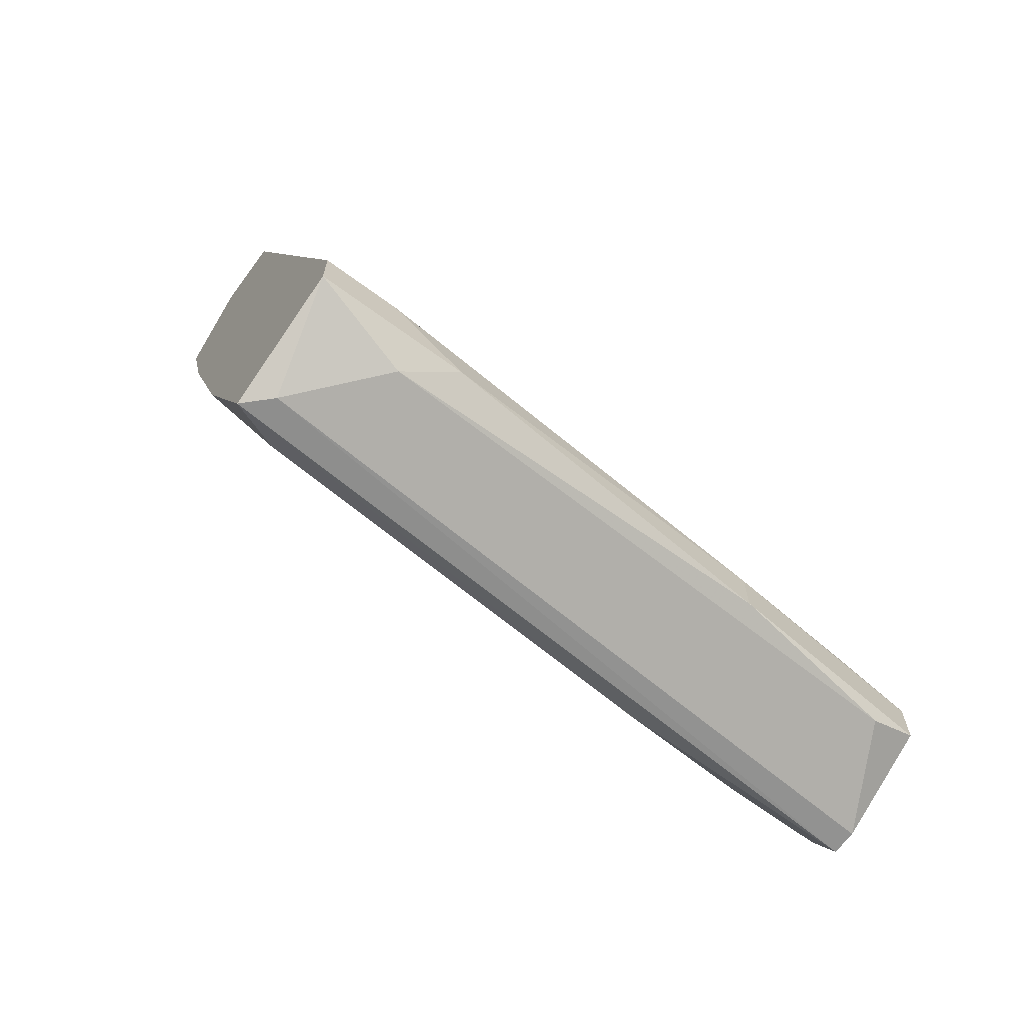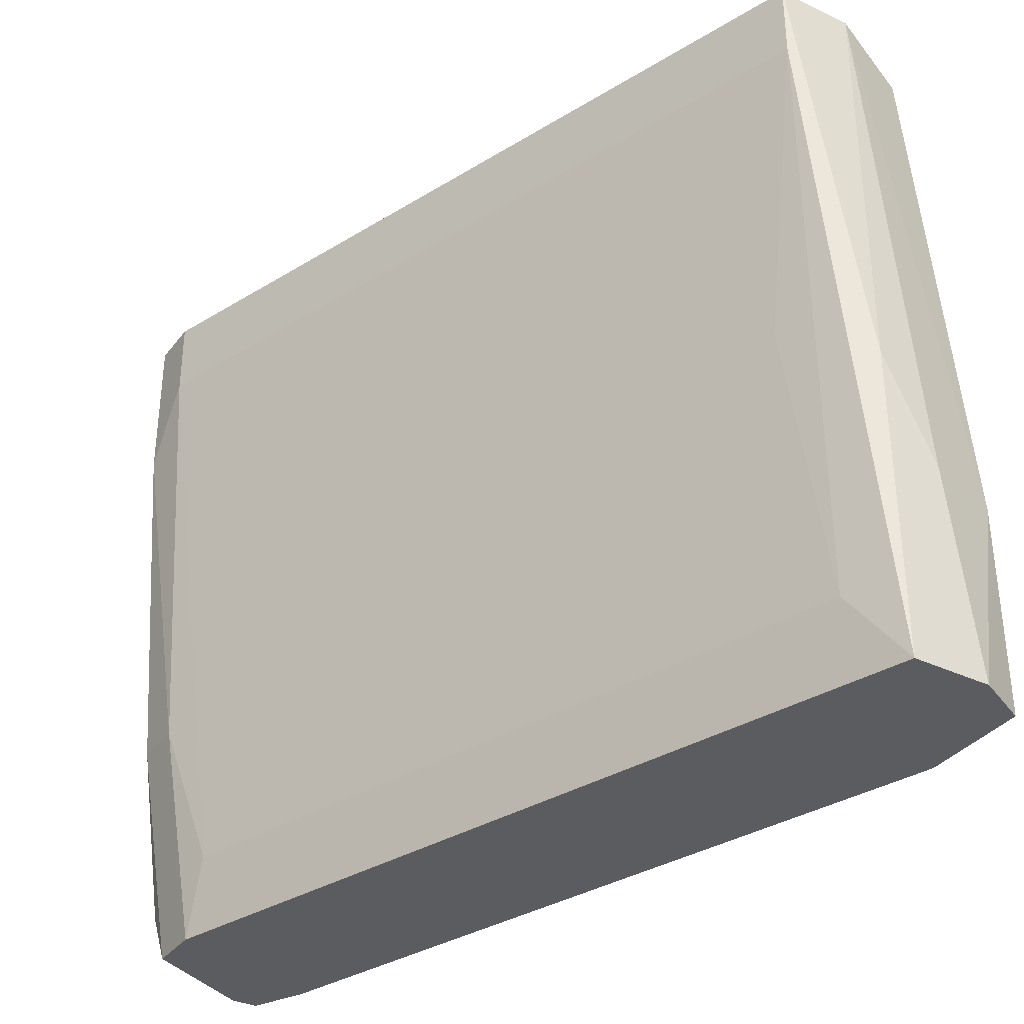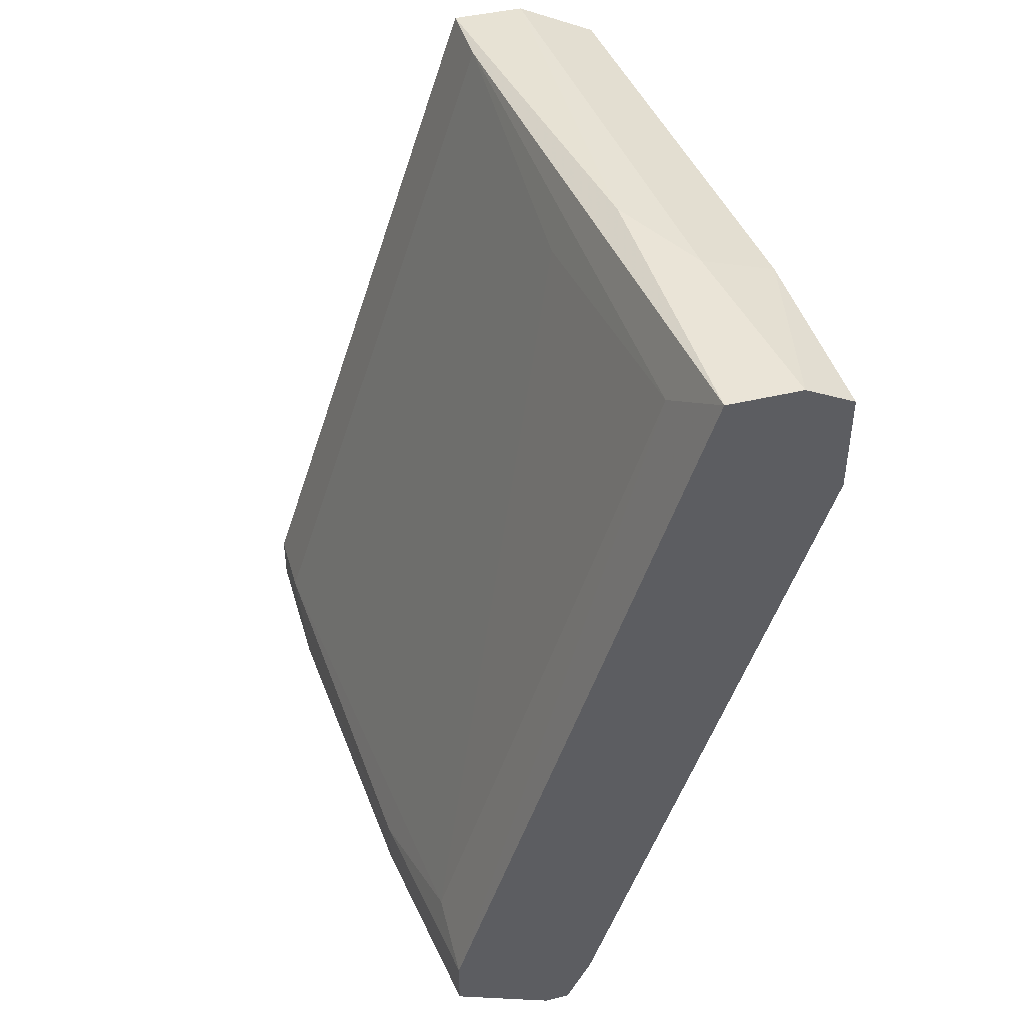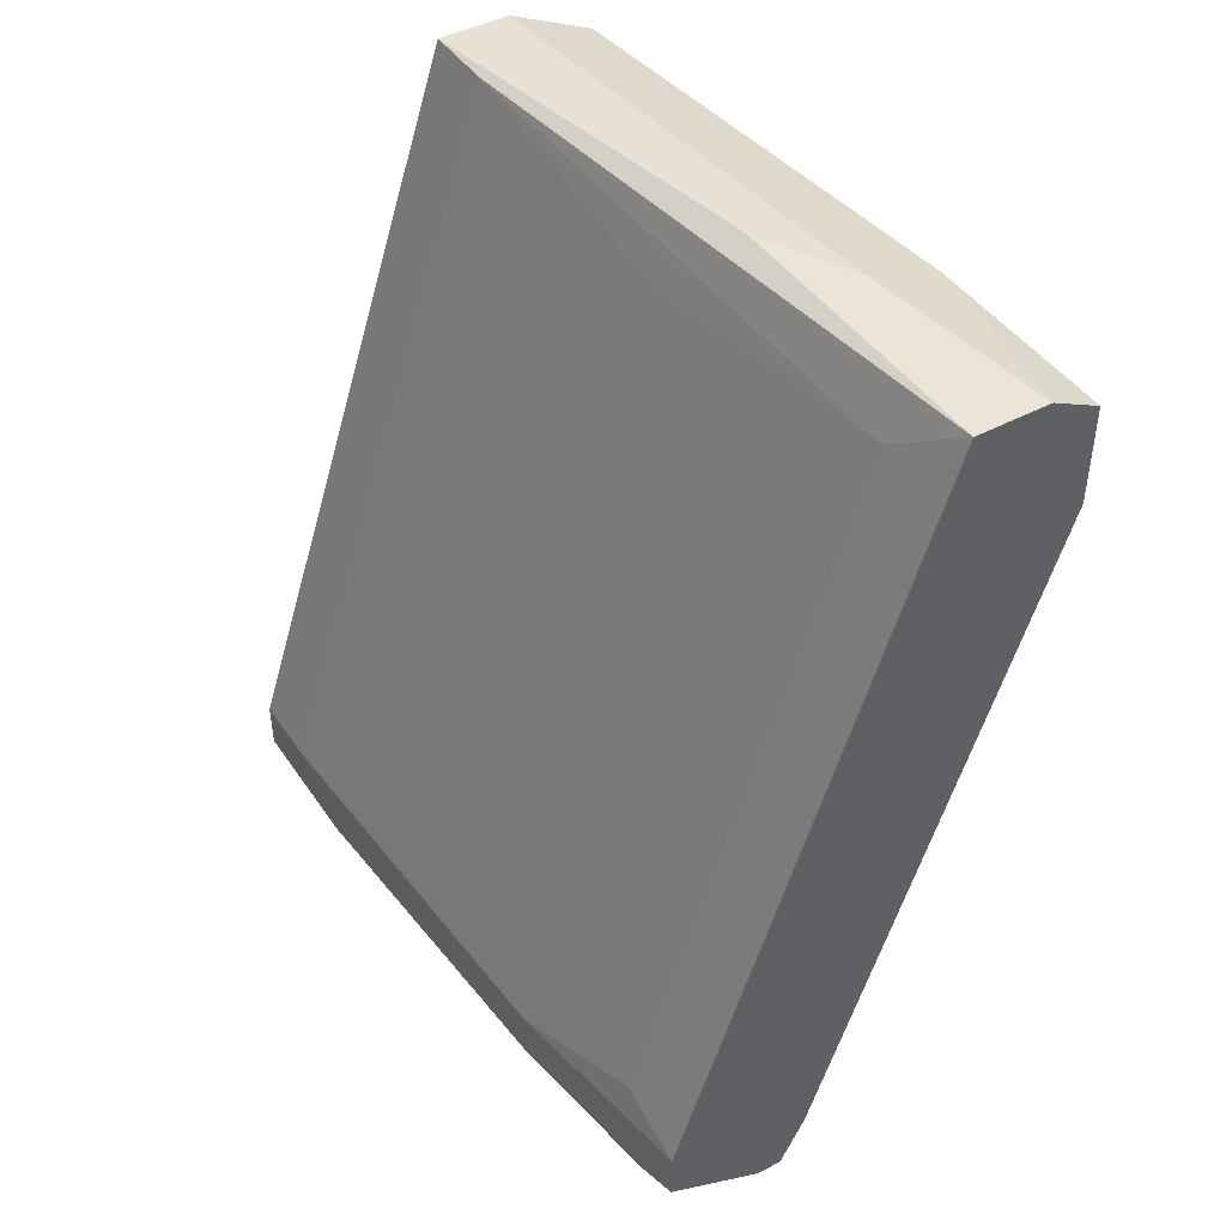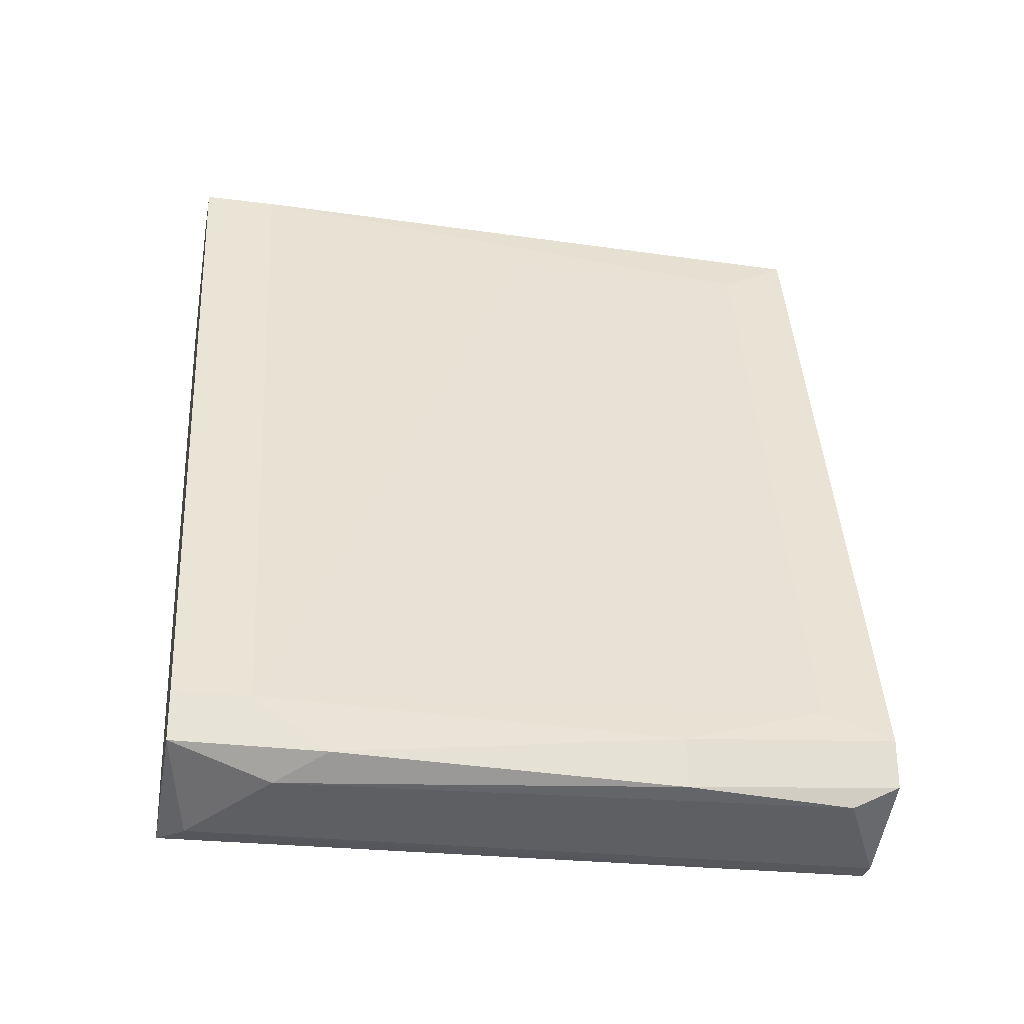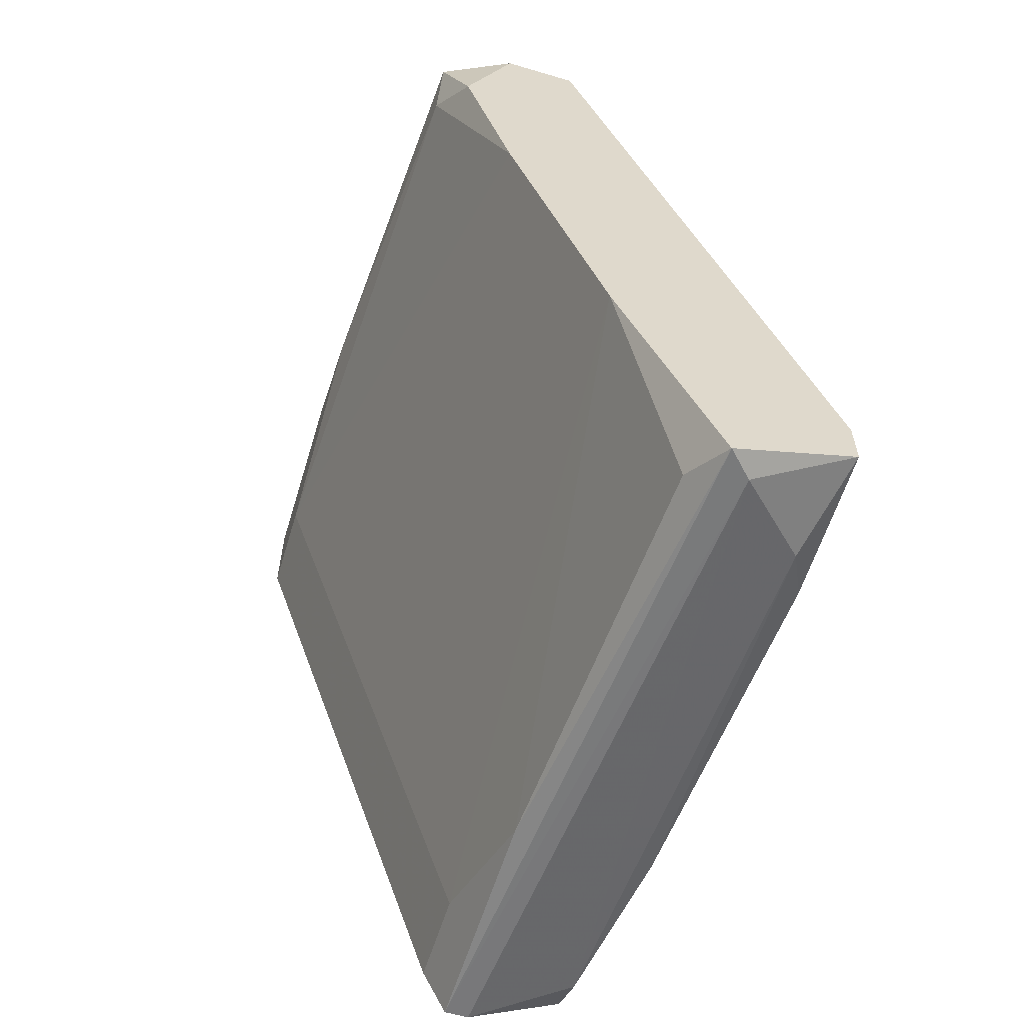
<metadata>
{"format":"obj","ext":"obj","renderer":"f3d","projection":"perspective","resolution":1024,"background":"white","views":[{"elev":-67.3,"azim":-126.4,"up":"+Z"},{"elev":-35.0,"azim":-32.3,"up":"+Y"},{"elev":43.7,"azim":-15.8,"up":"+Z"},{"elev":44.4,"azim":-31.9,"up":"+Z"},{"elev":-28.5,"azim":-100.9,"up":"+Z"},{"elev":-59.5,"azim":163.1,"up":"+Z"}]}
</metadata>
<code>
v 0.0219 -0.01048 0.01457
v 0.01801 0.007002 0.01359
v 0.01801 0.009924 0.01359
v 0.01801 -0.004652 0.01165
v 0.0151 -0.01826 -0.01846
v 0.0151 -0.008539 -0.01846
v 0.01316 0.009924 -0.01944
v 0.01996 -0.006594 0.01457
v 0.01996 -0.01826 0.01457
v 0.02093 0.009924 0.001933
v 0.02093 0.009924 0.01359
v 0.02385 0.007976 0.01068
v 0.02385 0.008947 0.01263
v 0.01607 -0.01826 -0.01652
v 0.01607 -0.01437 -0.01652
v 0.02482 -0.01826 0.01359
v 0.02482 -0.01826 0.00971
v 0.02482 -0.01437 0.00971
v 0.02482 -0.00562 0.01165
v 0.02482 -0.01048 0.01359
v 0.01024 -0.01826 -0.01652
v 0.01024 -0.01826 -0.01458
v 0.01024 -0.01534 -0.01361
v 0.01024 -0.01631 -0.01749
v 0.02287 -0.01826 0.01457
v 0.02287 0.009924 0.008738
v 0.008299 0.007002 -0.01555
v 0.008299 0.004089 -0.01749
v 0.008299 0.009924 -0.01555
v 0.008299 0.009924 -0.01749
v 0.01899 -0.01534 0.01263
v 0.01704 0.009924 -0.009719
v 0.009272 0.006034 -0.01846
v 0.009272 -0.009504 -0.01555
v 0.009272 -0.009504 -0.01749
v 0.01413 -0.01826 -0.01846
v 0.01413 0.007976 -0.01846
v 0.01219 0.008947 -0.01944
f 27 30 28
f 9 36 17
f 36 9 21
f 29 3 32
f 9 17 16
f 17 36 14
f 16 17 18
f 17 14 18
f 29 32 7
f 9 3 2
f 3 29 2
f 32 3 26
f 13 12 26
f 21 34 35
f 2 29 27
f 34 23 27
f 9 2 31
f 32 6 37
f 6 7 37
f 7 32 37
f 26 3 11
f 13 26 11
f 38 33 30
f 7 38 30
f 29 7 30
f 27 29 30
f 16 18 20
f 11 1 20
f 13 11 20
f 21 9 22
f 34 21 22
f 23 34 22
f 31 23 22
f 9 31 22
f 6 32 15
f 14 6 15
f 18 14 15
f 18 15 10
f 12 18 10
f 32 26 10
f 26 12 10
f 15 32 10
f 12 13 19
f 18 12 19
f 13 20 19
f 20 18 19
f 2 27 4
f 27 23 4
f 23 31 4
f 31 2 4
f 9 1 8
f 3 9 8
f 1 11 8
f 11 3 8
f 38 36 24
f 36 21 24
f 33 38 24
f 21 35 24
f 35 33 24
f 1 9 25
f 9 16 25
f 20 1 25
f 16 20 25
f 36 38 5
f 14 36 5
f 6 14 5
f 38 7 5
f 7 6 5
f 35 34 28
f 33 35 28
f 34 27 28
f 30 33 28

</code>
